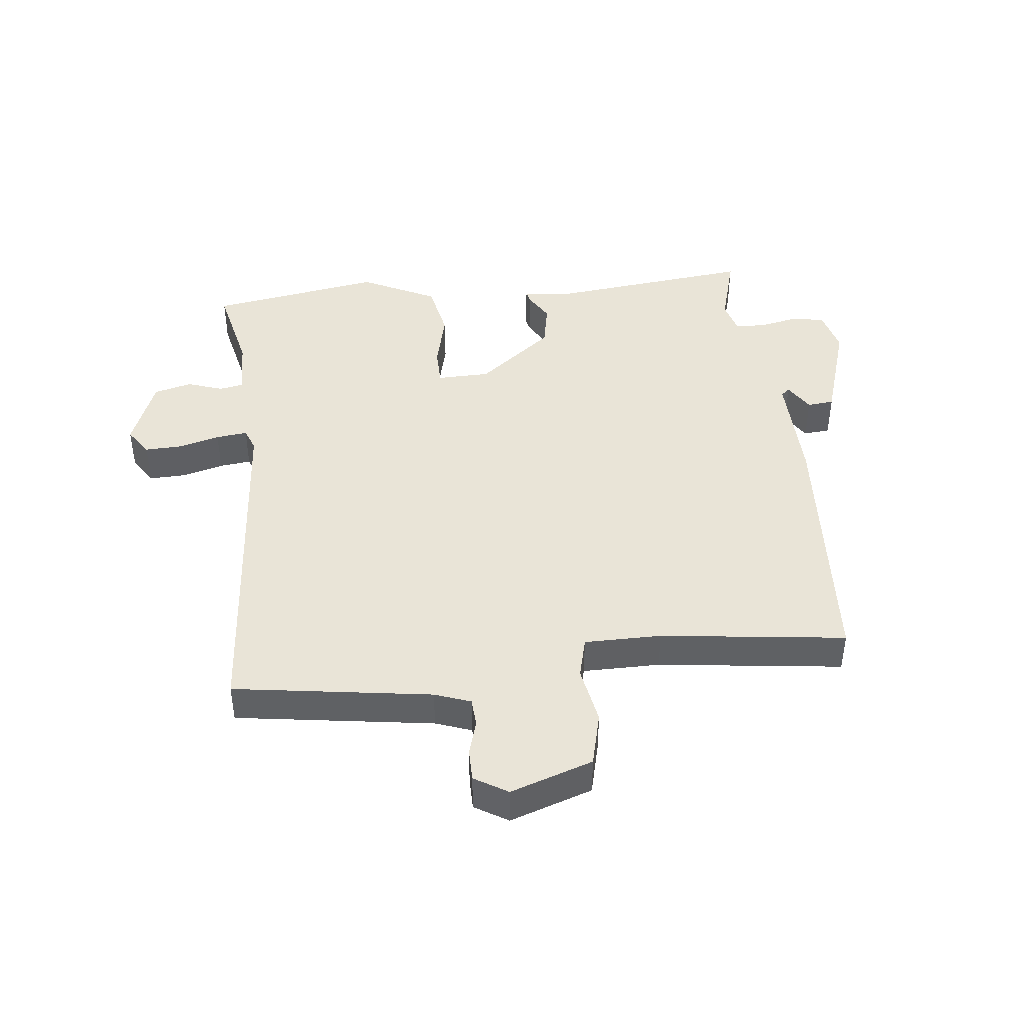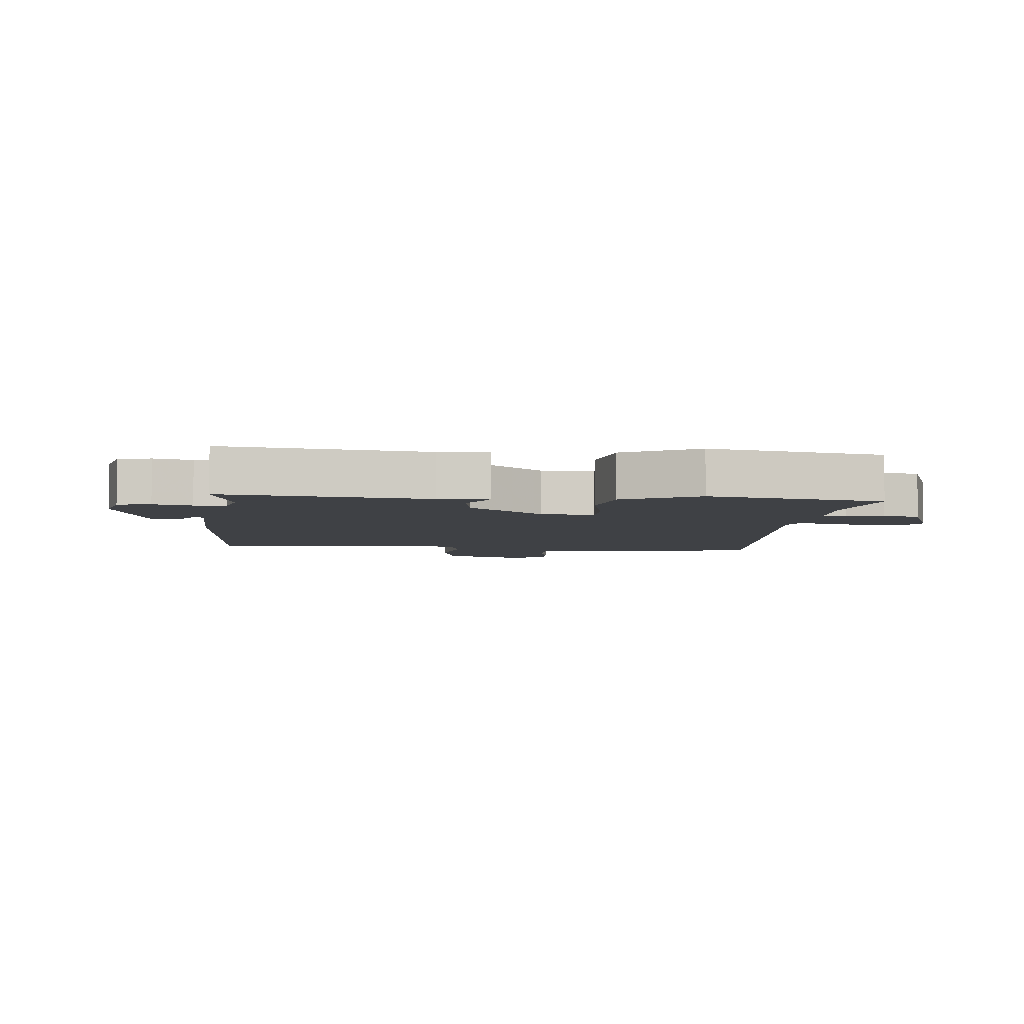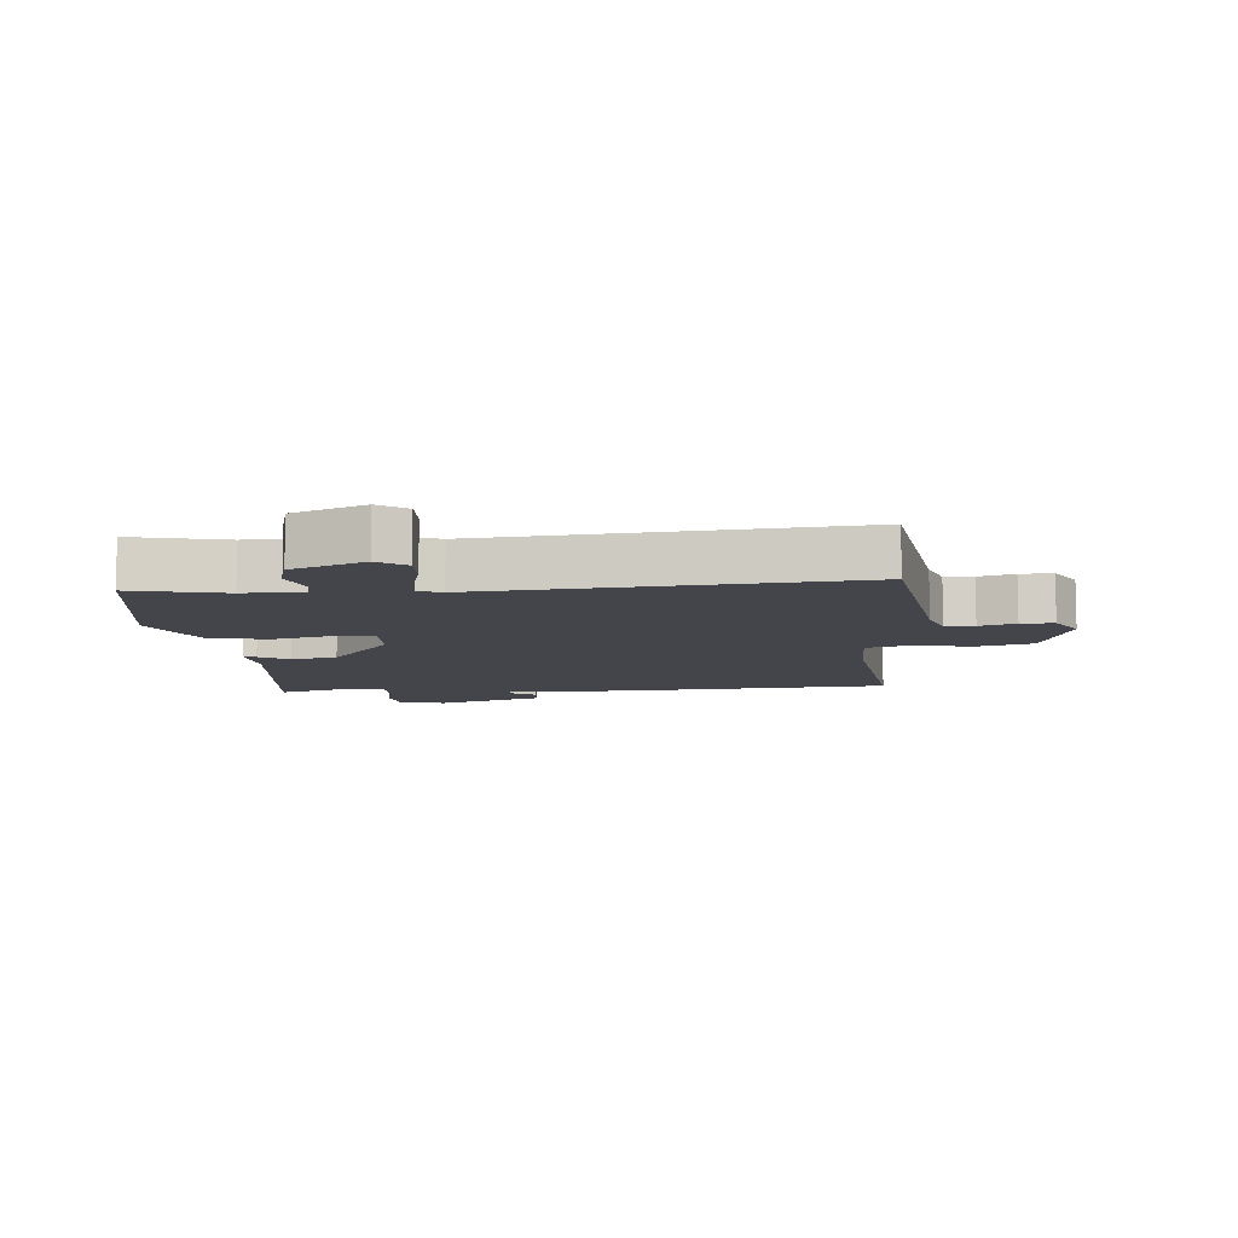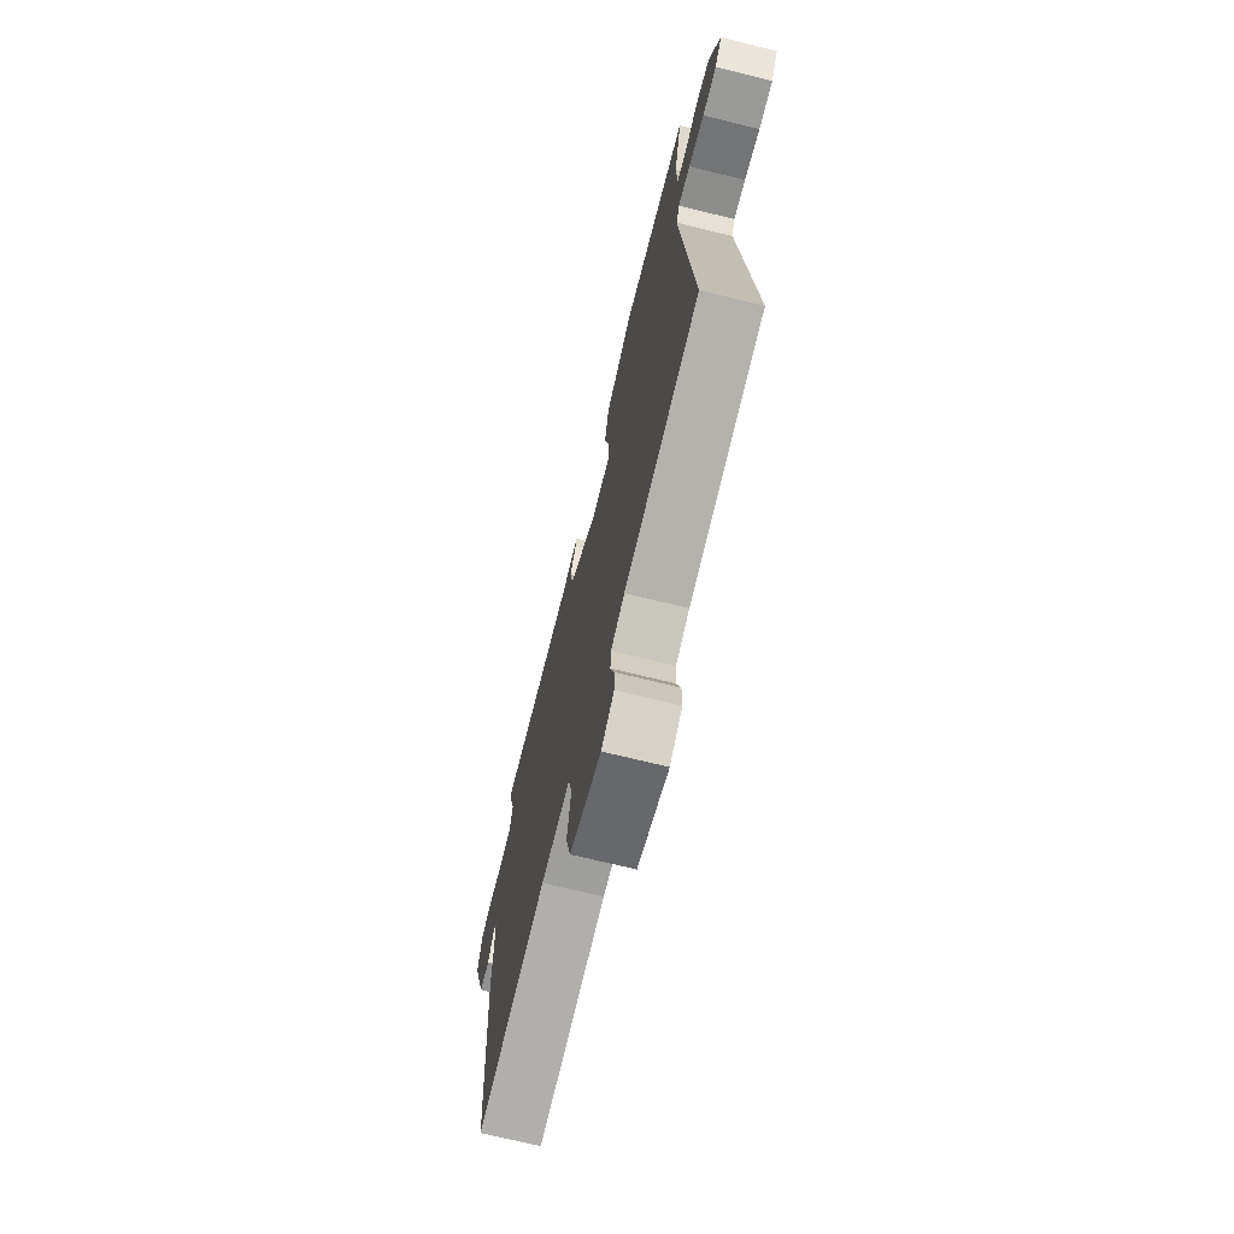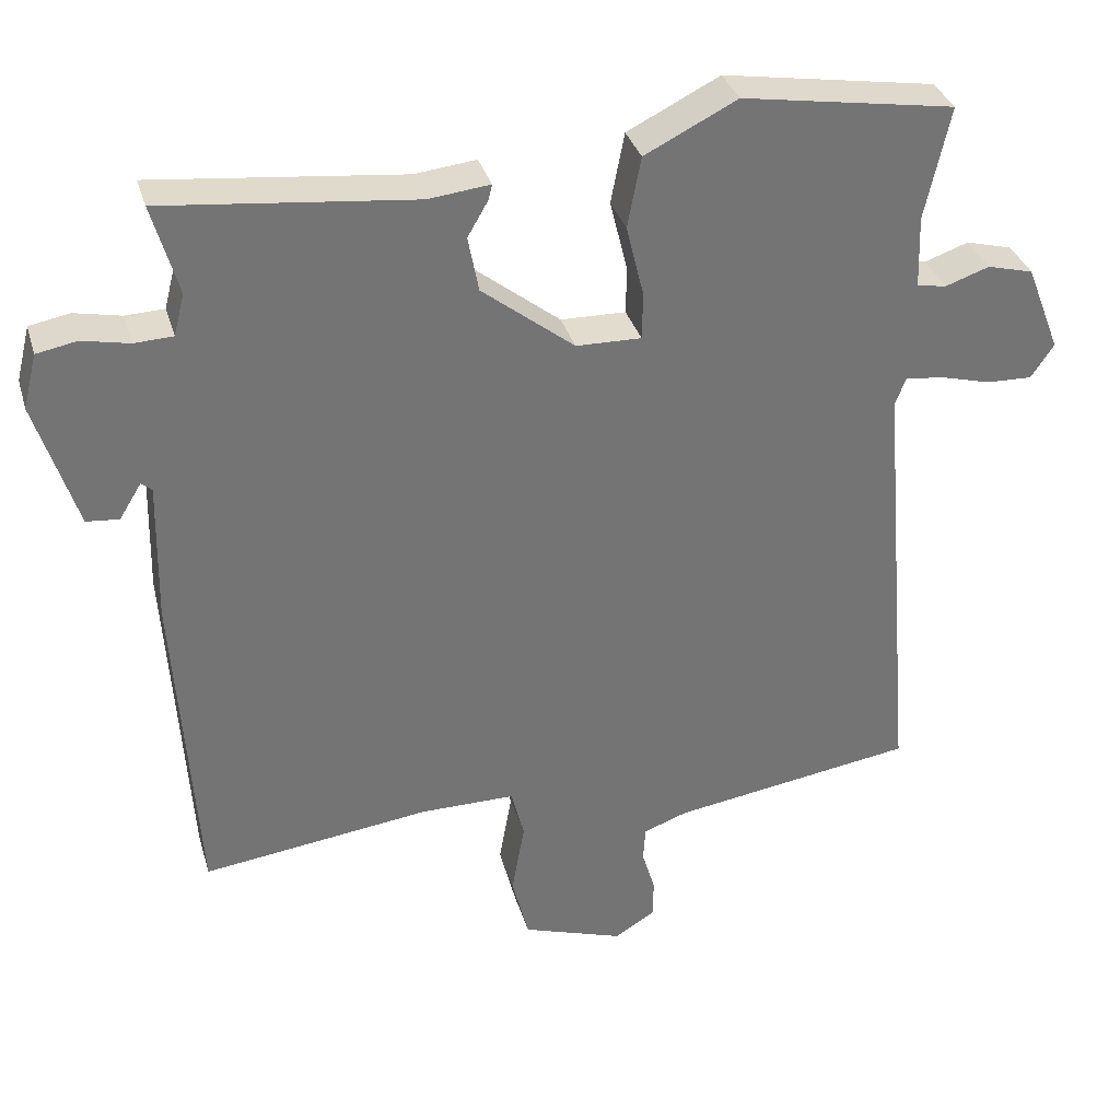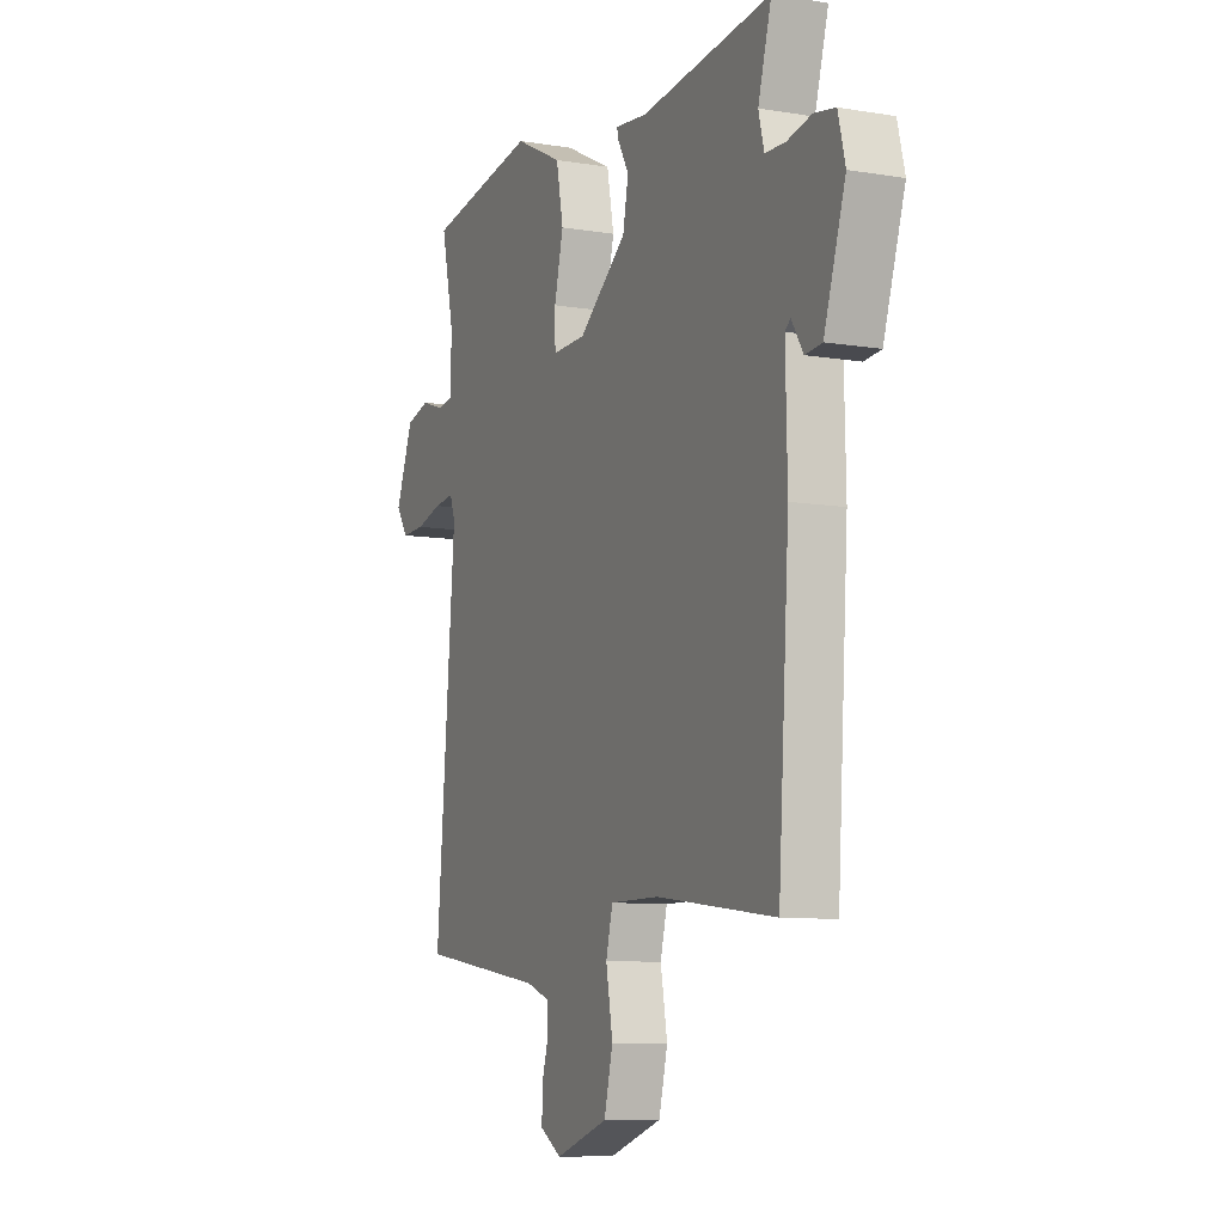
<metadata>
{"format":"obj","ext":"obj","renderer":"f3d","projection":"perspective","resolution":1024,"background":"white","views":[{"elev":43.4,"azim":173.6,"up":"+Y"},{"elev":-5.3,"azim":-6.1,"up":"+Y"},{"elev":-9.2,"azim":94.7,"up":"+Y"},{"elev":-71.1,"azim":76.2,"up":"+Z"},{"elev":34.0,"azim":-15.7,"up":"+Z"},{"elev":-8.9,"azim":-114.0,"up":"+Z"}]}
</metadata>
<code>
v 0.5 0.07 -0.5
v 0.179 0.07 -0.548
v 0.121 0.07 -0.569
v 0.118 0.07 -0.615
v 0.135 0.07 -0.672
v 0.135 0.07 -0.724
v 0.081 0.07 -0.757
v -0.053 0.07 -0.712
v -0.075 0.07 -0.624
v -0.058 0.07 -0.529
v -0.075 0.07 -0.462
v -0.2 0.07 -0.462
v -0.5 0.07 -0.5
v -0.528 0.07 -0.067
v -0.524 0.07 0.117
v -0.538 0.07 0.129
v -0.567 0.07 0.082
v -0.61 0.07 0.086
v -0.664 0.07 0.255
v -0.646 0.07 0.327
v -0.593 0.07 0.337
v -0.531 0.07 0.324
v -0.48 0.07 0.326
v -0.466 0.07 0.381
v -0.5 0.07 0.5
v -0.17 0.07 0.464
v -0.089 0.07 0.473
v -0.094 0.07 0.453
v -0.121 0.07 0.406
v -0.107 0.07 0.333
v 0.015 0.07 0.237
v 0.101 0.07 0.235
v 0.102 0.07 0.297
v 0.079 0.07 0.392
v 0.097 0.07 0.485
v 0.219 0.07 0.546
v 0.5 0.07 0.5
v 0.467 0.07 0.351
v 0.47 0.07 0.256
v 0.509 0.07 0.249
v 0.567 0.07 0.269
v 0.628 0.07 0.253
v 0.673 0.07 0.138
v 0.643 0.07 0.093
v 0.583 0.07 0.095
v 0.516 0.07 0.113
v 0.465 0.07 0.119
v 0.451 0.07 0.082
v 0.5 0 -0.5
v 0.179 0 -0.548
v 0.121 0 -0.569
v 0.118 0 -0.615
v 0.135 0 -0.672
v 0.135 0 -0.724
v 0.081 0 -0.757
v -0.053 0 -0.712
v -0.075 0 -0.624
v -0.058 0 -0.529
v -0.075 0 -0.462
v -0.2 0 -0.462
v -0.5 0 -0.5
v -0.528 0 -0.067
v -0.524 0 0.117
v -0.538 0 0.129
v -0.567 0 0.082
v -0.61 0 0.086
v -0.664 0 0.255
v -0.646 0 0.327
v -0.593 0 0.337
v -0.531 0 0.324
v -0.48 0 0.326
v -0.466 0 0.381
v -0.5 0 0.5
v -0.17 0 0.464
v -0.089 0 0.473
v -0.094 0 0.453
v -0.121 0 0.406
v -0.107 0 0.333
v 0.015 0 0.237
v 0.101 0 0.235
v 0.102 0 0.297
v 0.079 0 0.392
v 0.097 0 0.485
v 0.219 0 0.546
v 0.5 0 0.5
v 0.467 0 0.351
v 0.47 0 0.256
v 0.509 0 0.249
v 0.567 0 0.269
v 0.628 0 0.253
v 0.673 0 0.138
v 0.643 0 0.093
v 0.583 0 0.095
v 0.516 0 0.113
v 0.465 0 0.119
v 0.451 0 0.082
f 44 45 46
f 43 44 46
f 42 43 46
f 41 42 46
f 40 41 46
f 39 40 46 47
f 38 39 47 48
f 36 37 38
f 35 36 38
f 34 35 38
f 33 34 38
f 32 33 38 48
f 26 27 28 29
f 26 29 30
f 25 26 30
f 24 25 30
f 23 24 30 31
f 20 21 22
f 19 20 22
f 18 19 22
f 17 18 22
f 16 17 22
f 22 23 31
f 16 22 31
f 15 16 31
f 31 32 48
f 15 31 48
f 14 15 48
f 13 14 48
f 12 13 48
f 8 9 10
f 7 8 10
f 6 7 10
f 5 6 10
f 4 5 10
f 3 4 10 11
f 48 1 2
f 48 2 3 11
f 11 12 48
f 94 93 92
f 94 92 91
f 94 91 90
f 94 90 89
f 94 89 88
f 95 94 88 87
f 96 95 87 86
f 86 85 84
f 86 84 83
f 86 83 82
f 86 82 81
f 96 86 81 80
f 77 76 75 74
f 78 77 74
f 78 74 73
f 78 73 72
f 79 78 72 71
f 70 69 68
f 70 68 67
f 70 67 66
f 70 66 65
f 70 65 64
f 79 71 70
f 79 70 64
f 79 64 63
f 96 80 79
f 96 79 63
f 96 63 62
f 96 62 61
f 96 61 60
f 58 57 56
f 58 56 55
f 58 55 54
f 58 54 53
f 58 53 52
f 59 58 52 51
f 50 49 96
f 59 51 50 96
f 96 60 59
f 1 49 50 2
f 2 50 51 3
f 3 51 52 4
f 4 52 53 5
f 5 53 54 6
f 6 54 55 7
f 7 55 56 8
f 8 56 57 9
f 9 57 58 10
f 10 58 59 11
f 11 59 60 12
f 12 60 61 13
f 13 61 62 14
f 14 62 63 15
f 15 63 64 16
f 16 64 65 17
f 17 65 66 18
f 18 66 67 19
f 19 67 68 20
f 20 68 69 21
f 21 69 70 22
f 22 70 71 23
f 23 71 72 24
f 24 72 73 25
f 25 73 74 26
f 26 74 75 27
f 27 75 76 28
f 28 76 77 29
f 29 77 78 30
f 30 78 79 31
f 31 79 80 32
f 32 80 81 33
f 33 81 82 34
f 34 82 83 35
f 35 83 84 36
f 36 84 85 37
f 37 85 86 38
f 38 86 87 39
f 39 87 88 40
f 40 88 89 41
f 41 89 90 42
f 42 90 91 43
f 43 91 92 44
f 44 92 93 45
f 45 93 94 46
f 46 94 95 47
f 47 95 96 48
f 48 96 49 1

</code>
